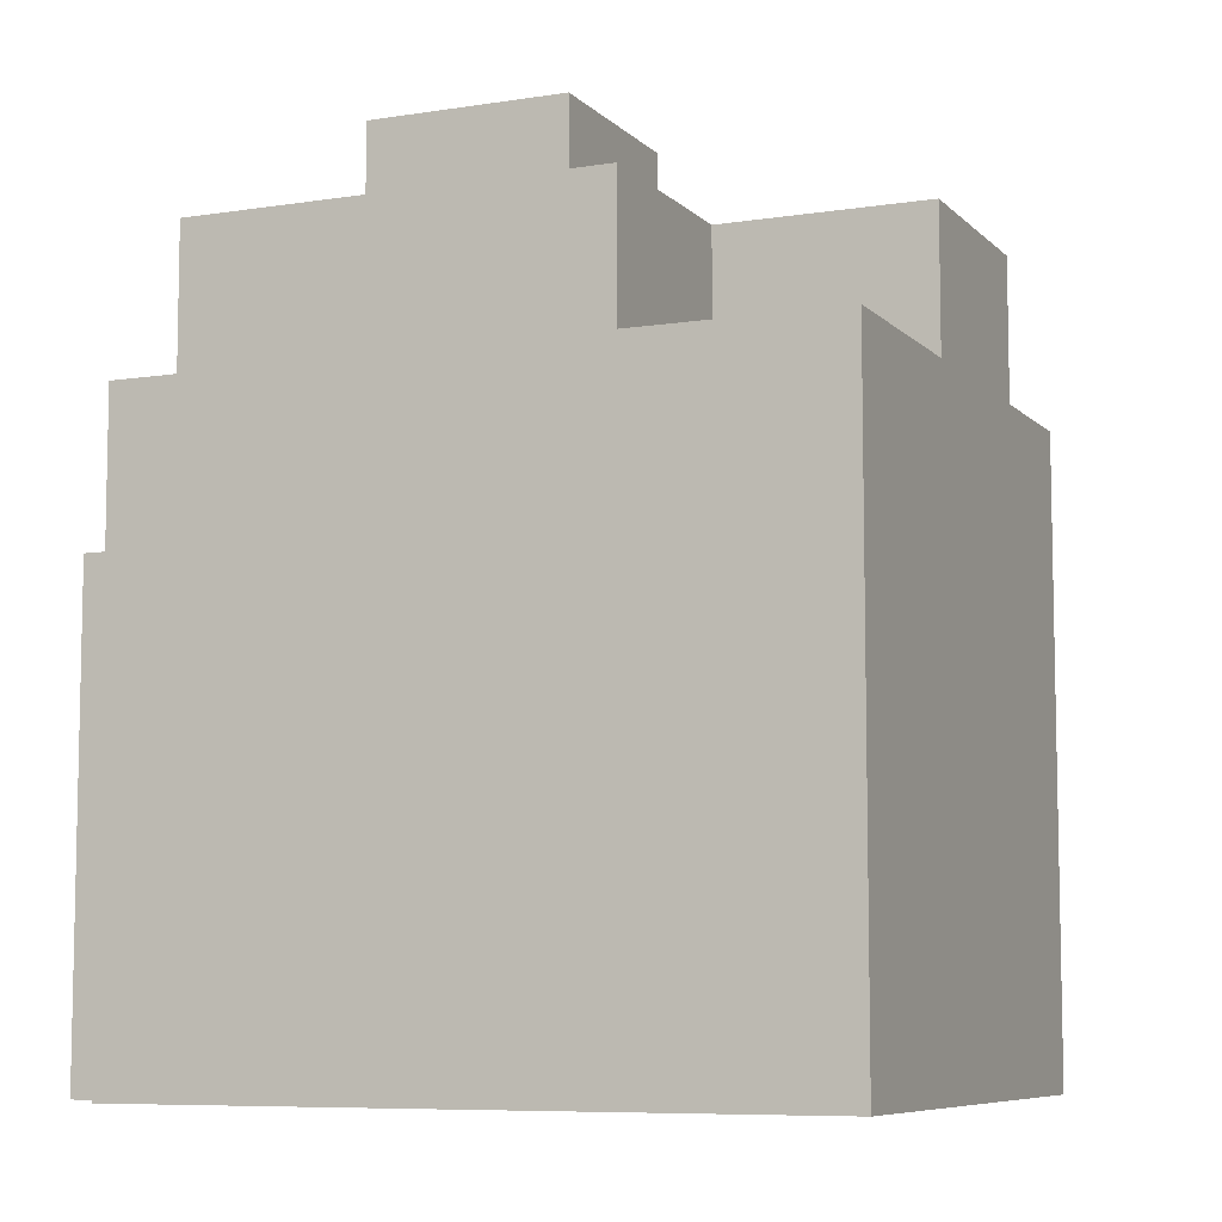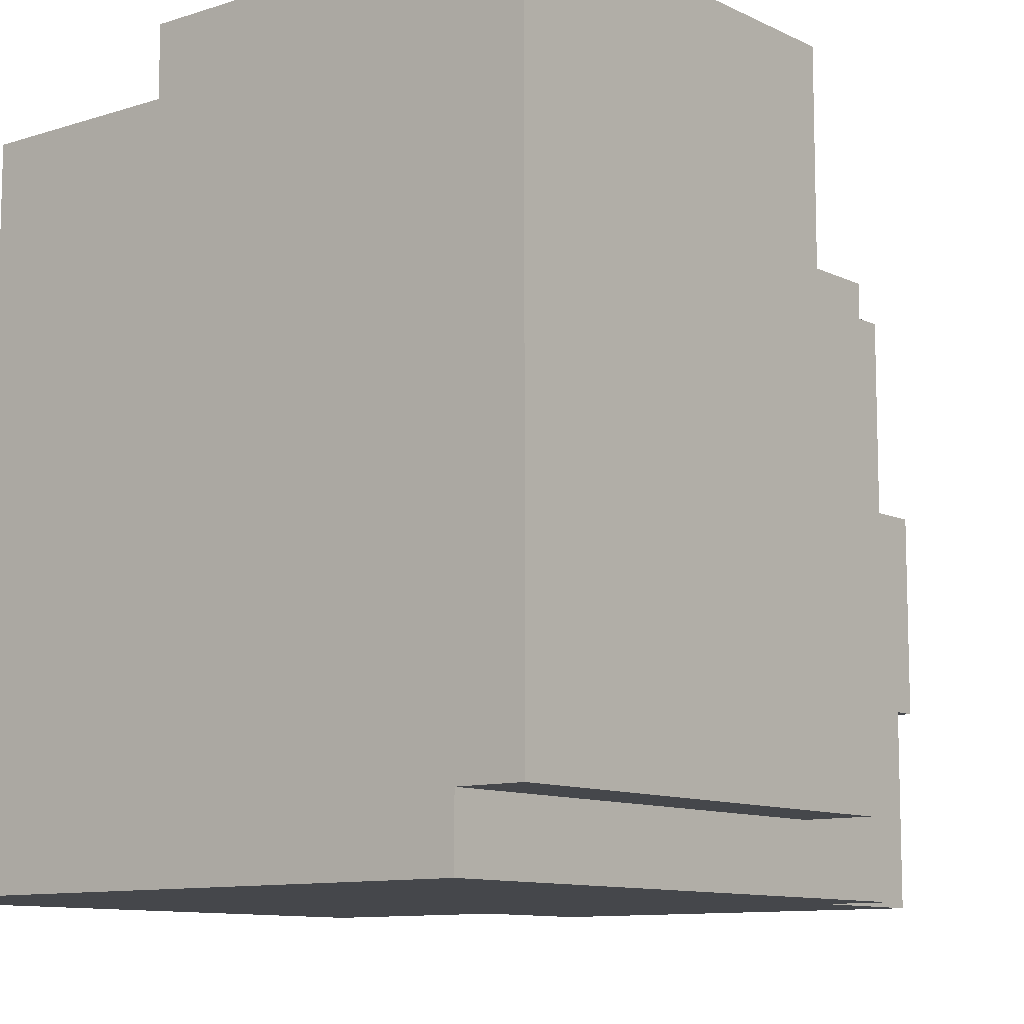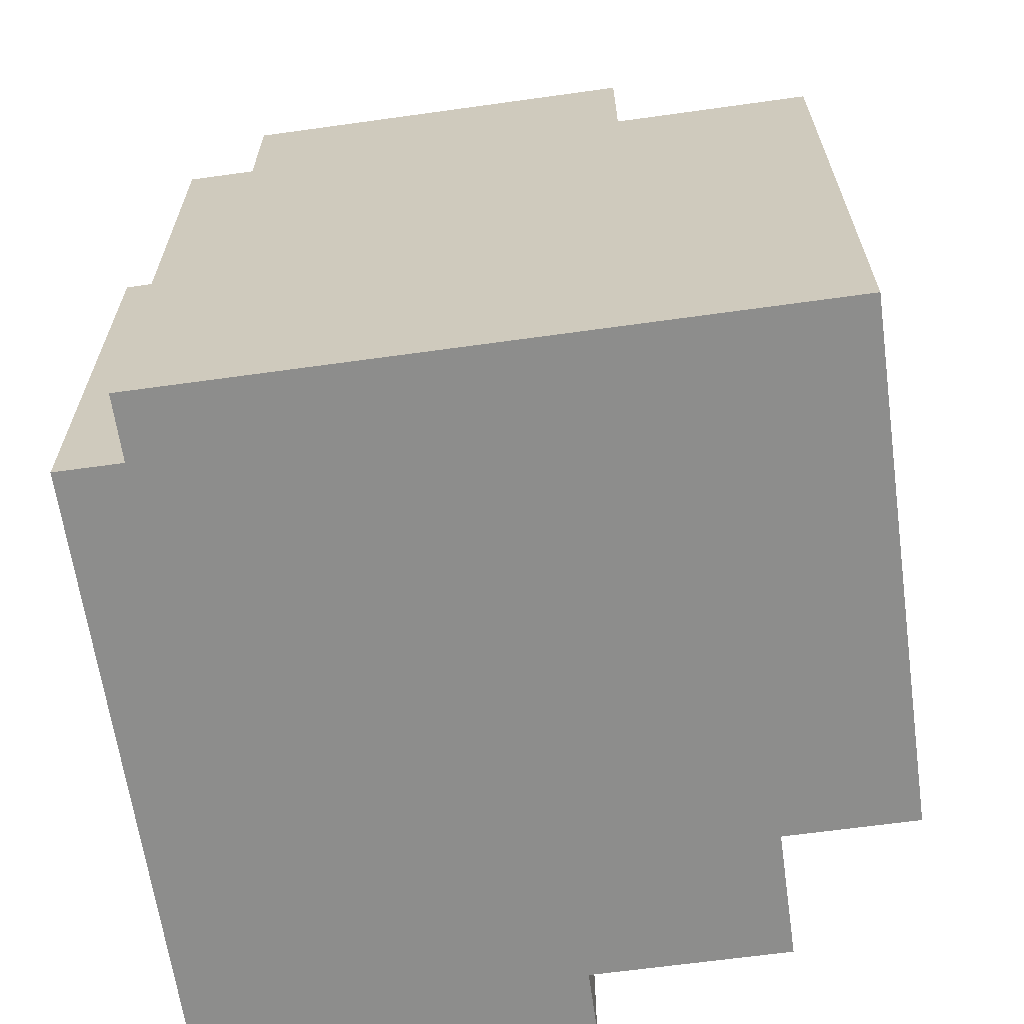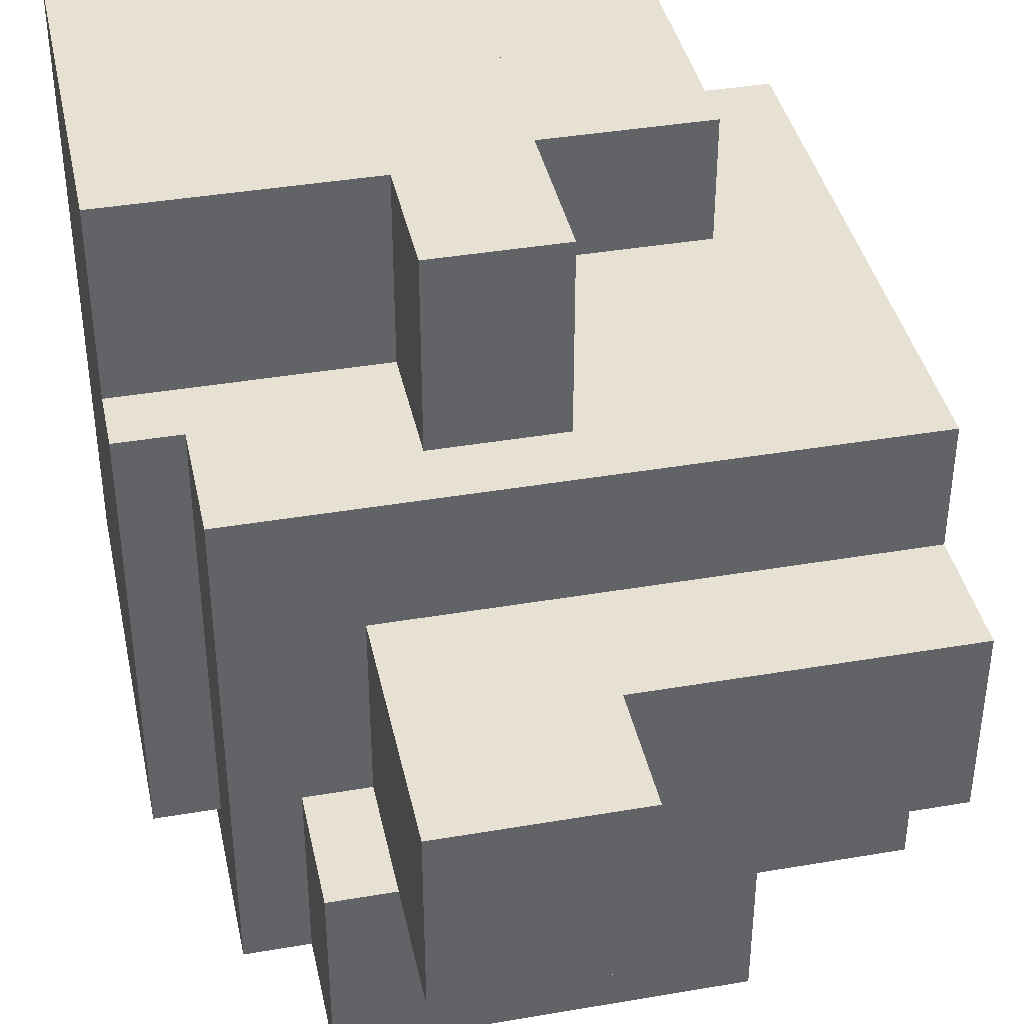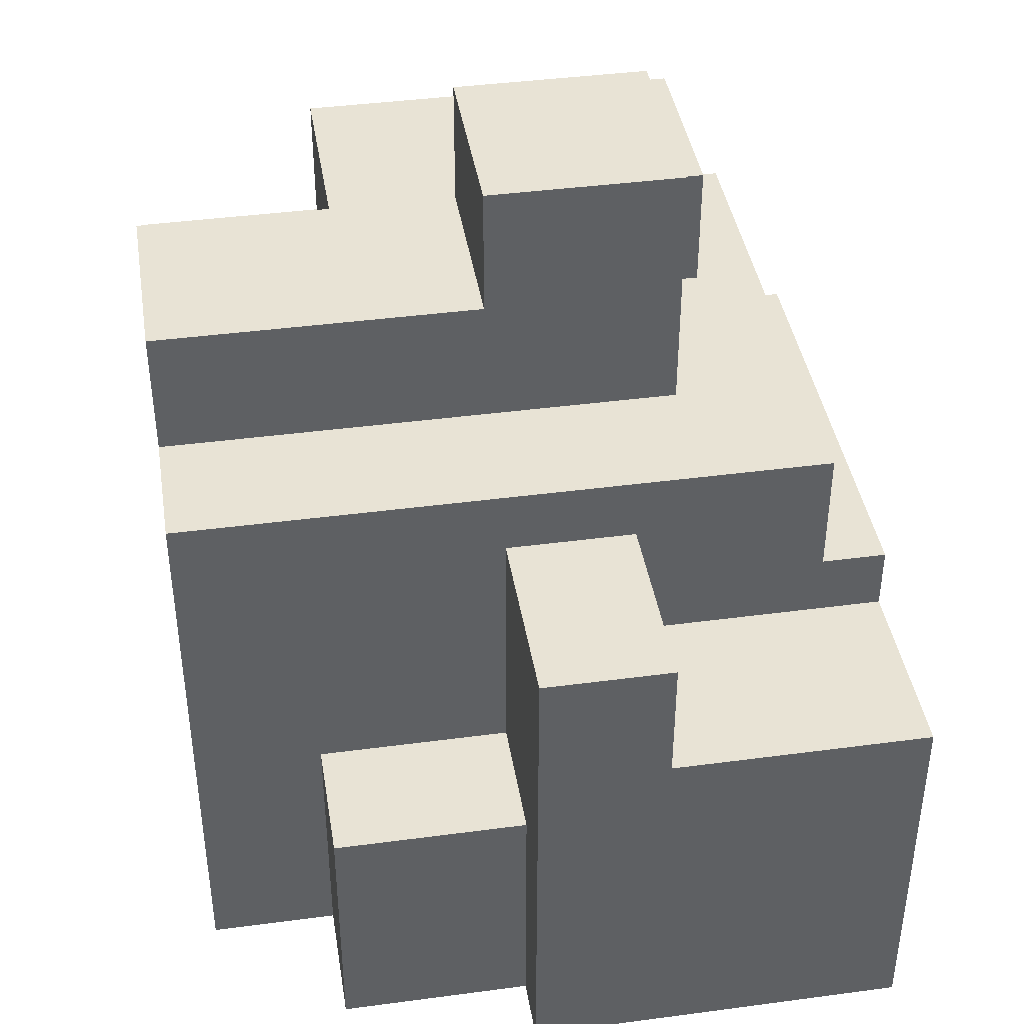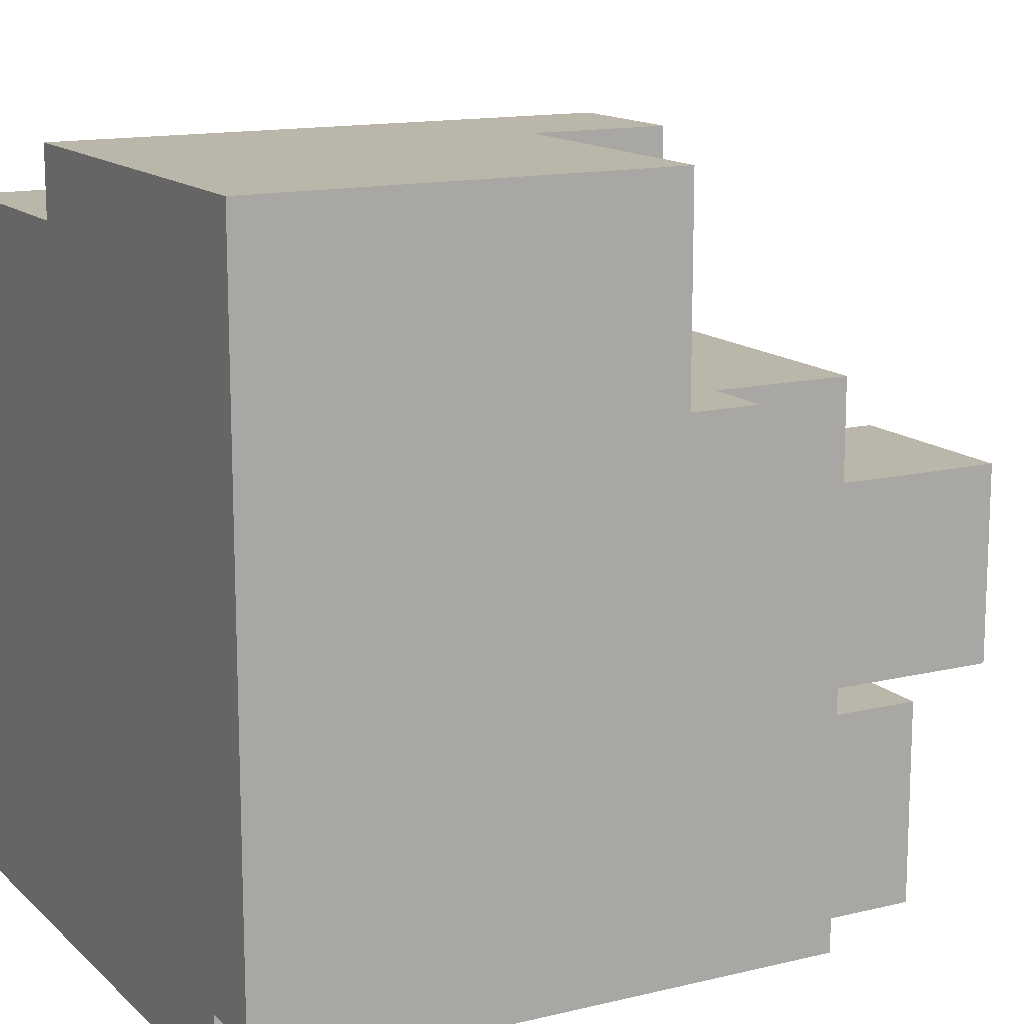
<metadata>
{"format":"obj","ext":"obj","renderer":"f3d","projection":"perspective","resolution":1024,"background":"white","views":[{"elev":-7.7,"azim":-156.2,"up":"+Y"},{"elev":-10.2,"azim":39.3,"up":"+Z"},{"elev":-64.4,"azim":-172.0,"up":"+Y"},{"elev":39.5,"azim":168.0,"up":"+Z"},{"elev":41.1,"azim":-9.2,"up":"+Y"},{"elev":13.9,"azim":61.7,"up":"+Z"}]}
</metadata>
<code>
g BackGround_Snow_Rock-0
v -5.5 -6.5 2.5
v -5.5 -6.5 -5.5
v -5.5 1.5 2.5
v -5.5 1.5 0.5
v -5.5 1.5 -2.5
v -5.5 1.5 -5.5
v -5.5 2.5 2.5
v -5.5 2.5 0.5
v -5.5 2.5 -2.5
v -5.5 2.5 -5.5
v -5.5 3.5 0.5
v -5.5 3.5 -2.5
v -5.5 4.5 0.5
v -5.5 4.5 -2.5
v -3.5 -6.5 4.5
v -3.5 -6.5 2.5
v -3.5 -3.5 4.5
v -3.5 -3.5 2.5
v -3.5 -2.5 4.5
v -3.5 -2.5 2.5
v -2.5 2.5 -2.5
v -2.5 2.5 -5.5
v -2.5 3.5 -2.5
v -2.5 3.5 -5.5
v -2.5 4.5 -2.5
v -2.5 4.5 -5.5
v -0.5 -6.5 5.5
v -0.5 -6.5 4.5
v -0.5 -3.5 4.5
v -0.5 -2.5 4.5
v -0.5 -2.5 2.5
v -0.5 0.5 5.5
v -0.5 0.5 2.5
v -0.5 1.5 5.5
v -0.5 1.5 2.5
v -0.5 4.5 0.5
v -0.5 4.5 -2.5
v -0.5 5.5 0.5
v -0.5 5.5 -2.5
v -0.5 6.5 0.5
v -0.5 6.5 -2.5
v 1.5 -0.5 5.5
v 1.5 -0.5 2.5
v 1.5 0.5 5.5
v 1.5 0.5 2.5
v 1.5 1.5 5.5
v 1.5 1.5 2.5
v 2.5 2.5 0.5
v 2.5 2.5 -2.5
v 2.5 3.5 -2.5
v 2.5 4.5 -2.5
v 2.5 5.5 0.5
v 2.5 5.5 -2.5
v 2.5 6.5 0.5
v 2.5 6.5 -2.5
v 3.5 2.5 -2.5
v 3.5 2.5 -5.5
v 3.5 3.5 -2.5
v 3.5 3.5 -5.5
v 3.5 4.5 -2.5
v 3.5 4.5 -5.5
v 4.5 -6.5 -4.5
v 4.5 -6.5 -5.5
v 4.5 -0.5 -4.5
v 4.5 0.5 2.5
v 4.5 0.5 -4.5
v 4.5 1.5 2.5
v 4.5 1.5 -5.5
v 4.5 2.5 2.5
v 4.5 2.5 -5.5
v 5.5 -6.5 5.5
v 5.5 -6.5 -4.5
v 5.5 -1.5 5.5
v 5.5 -1.5 2.5
v 5.5 -0.5 5.5
v 5.5 -0.5 2.5
v 5.5 -0.5 -4.5
v 5.5 0.5 2.5
v 5.5 0.5 -4.5
v -0.5 -6.5 5.5
v -0.5 0.5 5.5
v -0.5 1.5 5.5
v 1.5 -1.5 5.5
v 1.5 -0.5 5.5
v 1.5 0.5 5.5
v 1.5 1.5 5.5
v 5.5 -6.5 5.5
v 5.5 -1.5 5.5
v 5.5 -0.5 5.5
v -3.5 -6.5 4.5
v -3.5 -3.5 4.5
v -3.5 -2.5 4.5
v -0.5 -6.5 4.5
v -0.5 -3.5 4.5
v -0.5 -2.5 4.5
v -5.5 -6.5 2.5
v -5.5 1.5 2.5
v -5.5 2.5 2.5
v -3.5 -6.5 2.5
v -3.5 -3.5 2.5
v -3.5 -2.5 2.5
v -0.5 -2.5 2.5
v -0.5 0.5 2.5
v -0.5 1.5 2.5
v 1.5 -0.5 2.5
v 1.5 0.5 2.5
v 1.5 1.5 2.5
v 4.5 -0.5 2.5
v 4.5 0.5 2.5
v 4.5 1.5 2.5
v 4.5 2.5 2.5
v 5.5 -0.5 2.5
v 5.5 0.5 2.5
v -5.5 2.5 0.5
v -5.5 3.5 0.5
v -5.5 4.5 0.5
v -0.5 3.5 0.5
v -0.5 4.5 0.5
v -0.5 5.5 0.5
v -0.5 6.5 0.5
v 2.5 2.5 0.5
v 2.5 5.5 0.5
v 2.5 6.5 0.5
v 2.5 2.5 -2.5
v 2.5 3.5 -2.5
v 2.5 4.5 -2.5
v 3.5 2.5 -2.5
v 3.5 3.5 -2.5
v 3.5 4.5 -2.5
v -5.5 2.5 -2.5
v -5.5 3.5 -2.5
v -5.5 4.5 -2.5
v -2.5 2.5 -2.5
v -2.5 3.5 -2.5
v -2.5 4.5 -2.5
v -0.5 4.5 -2.5
v -0.5 5.5 -2.5
v -0.5 6.5 -2.5
v 2.5 4.5 -2.5
v 2.5 5.5 -2.5
v 2.5 6.5 -2.5
v 4.5 -6.5 -4.5
v 4.5 -0.5 -4.5
v 4.5 0.5 -4.5
v 5.5 -6.5 -4.5
v 5.5 -0.5 -4.5
v 5.5 0.5 -4.5
v -5.5 -6.5 -5.5
v -5.5 1.5 -5.5
v -5.5 2.5 -5.5
v -2.5 1.5 -5.5
v -2.5 2.5 -5.5
v -2.5 3.5 -5.5
v -2.5 4.5 -5.5
v 3.5 1.5 -5.5
v 3.5 2.5 -5.5
v 3.5 3.5 -5.5
v 3.5 4.5 -5.5
v 4.5 -6.5 -5.5
v 4.5 1.5 -5.5
v 4.5 2.5 -5.5
v -0.5 -6.5 5.5
v 5.5 -6.5 5.5
v -3.5 -6.5 4.5
v -0.5 -6.5 4.5
v -5.5 -6.5 2.5
v -3.5 -6.5 2.5
v 4.5 -6.5 -4.5
v 5.5 -6.5 -4.5
v -5.5 -6.5 -5.5
v 4.5 -6.5 -5.5
v -3.5 -2.5 4.5
v -0.5 -2.5 4.5
v -3.5 -2.5 2.5
v -0.5 -2.5 2.5
v 1.5 -0.5 5.5
v 5.5 -0.5 5.5
v 1.5 -0.5 2.5
v 4.5 -0.5 2.5
v 5.5 -0.5 2.5
v 4.5 0.5 2.5
v 5.5 0.5 2.5
v 4.5 0.5 -4.5
v 5.5 0.5 -4.5
v -0.5 1.5 5.5
v 1.5 1.5 5.5
v -0.5 1.5 2.5
v 1.5 1.5 2.5
v -5.5 2.5 2.5
v 4.5 2.5 2.5
v -5.5 2.5 0.5
v 2.5 2.5 0.5
v -5.5 2.5 -2.5
v -2.5 2.5 -2.5
v 2.5 2.5 -2.5
v 3.5 2.5 -2.5
v -5.5 2.5 -5.5
v -2.5 2.5 -5.5
v 3.5 2.5 -5.5
v 4.5 2.5 -5.5
v -5.5 4.5 0.5
v -0.5 4.5 0.5
v -5.5 4.5 -2.5
v -2.5 4.5 -2.5
v -0.5 4.5 -2.5
v 2.5 4.5 -2.5
v 3.5 4.5 -2.5
v -2.5 4.5 -5.5
v 3.5 4.5 -5.5
v -0.5 6.5 0.5
v 2.5 6.5 0.5
v -0.5 6.5 -2.5
v 2.5 6.5 -2.5
f 3 2 1
f 4 2 3
f 5 2 4
f 6 2 5
f 7 4 3
f 8 5 4
f 8 4 7
f 9 6 5
f 9 5 8
f 10 6 9
f 11 9 8
f 12 9 11
f 13 12 11
f 14 12 13
f 17 16 15
f 18 16 17
f 19 18 17
f 20 18 19
f 23 22 21
f 24 22 23
f 25 24 23
f 26 24 25
f 29 28 27
f 30 29 27
f 32 30 27
f 32 31 30
f 33 31 32
f 34 33 32
f 35 33 34
f 38 37 36
f 39 37 38
f 40 39 38
f 41 39 40
f 42 43 44
f 44 43 45
f 44 45 46
f 46 45 47
f 48 49 50
f 48 50 51
f 48 51 52
f 52 51 53
f 52 53 54
f 54 53 55
f 56 57 58
f 58 57 59
f 58 59 60
f 60 59 61
f 62 63 64
f 64 63 66
f 65 66 67
f 66 63 68
f 67 66 68
f 67 68 69
f 69 68 70
f 71 72 73
f 73 72 74
f 73 74 75
f 74 72 76
f 75 74 76
f 76 72 77
f 76 77 78
f 78 77 79
f 83 81 80
f 84 81 83
f 85 82 81
f 85 81 84
f 86 82 85
f 87 83 80
f 88 84 83
f 88 83 87
f 89 84 88
f 93 91 90
f 94 92 91
f 94 91 93
f 95 92 94
f 99 97 96
f 100 97 99
f 101 97 100
f 102 97 101
f 103 97 102
f 104 98 97
f 104 97 103
f 107 98 104
f 108 106 105
f 108 107 106
f 109 107 108
f 110 98 107
f 110 107 109
f 111 98 110
f 112 109 108
f 113 109 112
f 117 115 114
f 117 116 115
f 118 116 117
f 121 117 114
f 121 118 117
f 121 119 118
f 122 120 119
f 122 119 121
f 123 120 122
f 127 125 124
f 128 126 125
f 128 125 127
f 129 126 128
f 130 131 133
f 131 132 134
f 133 131 134
f 134 132 135
f 136 137 139
f 137 138 140
f 139 137 140
f 140 138 141
f 142 143 145
f 143 144 146
f 145 143 146
f 146 144 147
f 148 149 151
f 149 150 151
f 151 150 152
f 148 151 155
f 151 152 155
f 152 153 155
f 155 153 156
f 153 154 157
f 156 153 157
f 157 154 158
f 148 155 159
f 155 156 160
f 159 155 160
f 160 156 161
f 165 163 162
f 167 165 164
f 168 163 165
f 168 167 166
f 168 165 167
f 169 163 168
f 170 168 166
f 171 168 170
f 172 173 174
f 174 173 175
f 176 177 178
f 178 177 179
f 179 177 180
f 181 182 183
f 183 182 184
f 185 186 187
f 187 186 188
f 189 190 191
f 191 190 192
f 192 190 195
f 195 190 196
f 193 194 197
f 197 194 198
f 196 190 199
f 199 190 200
f 201 202 203
f 203 202 204
f 204 202 205
f 206 207 208
f 205 206 208
f 204 205 208
f 208 207 209
f 210 211 212
f 212 211 213

</code>
